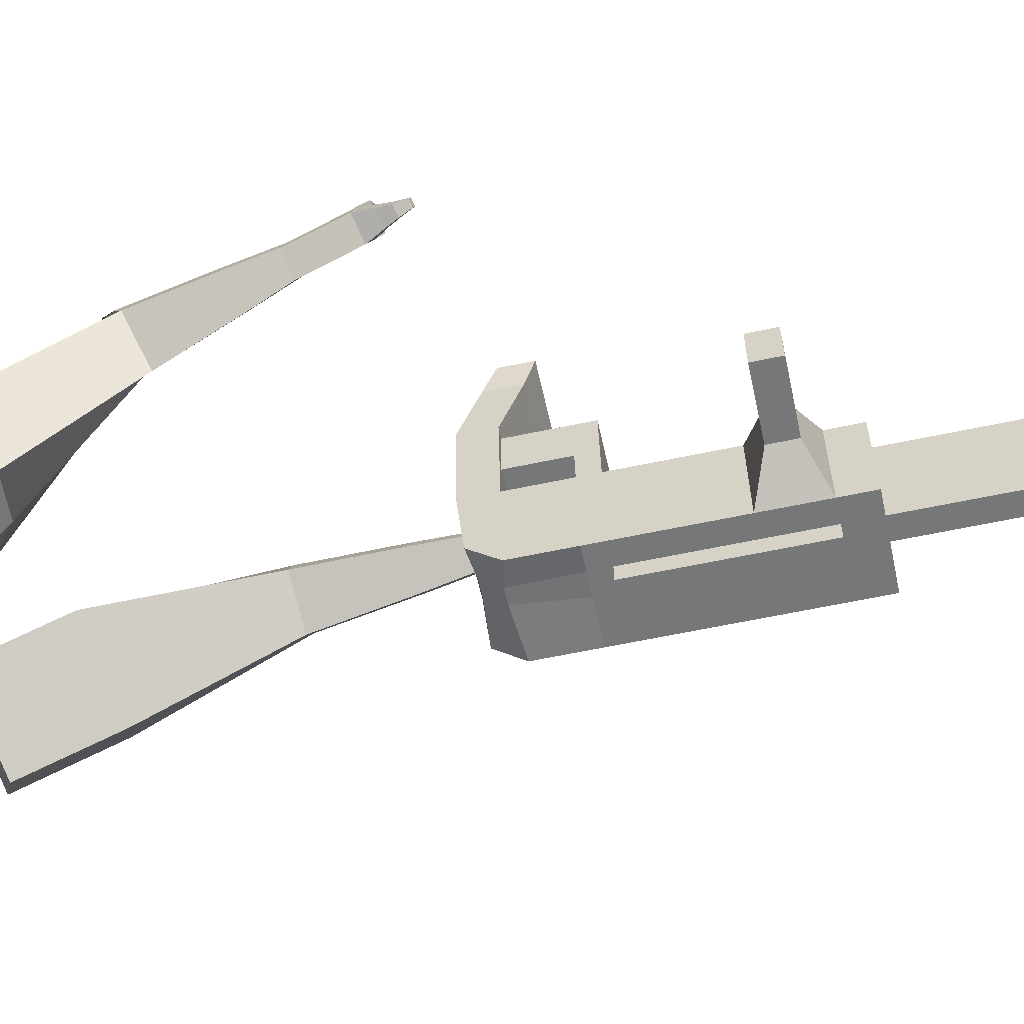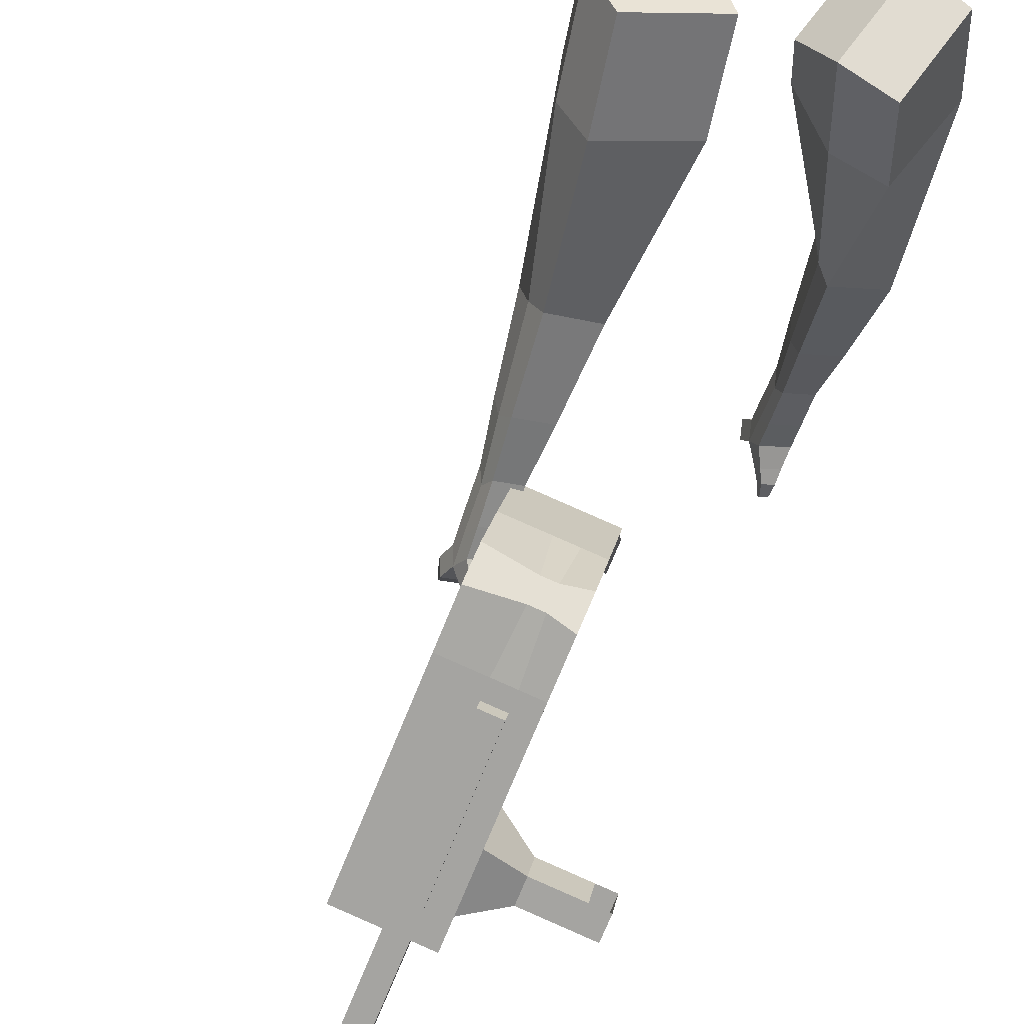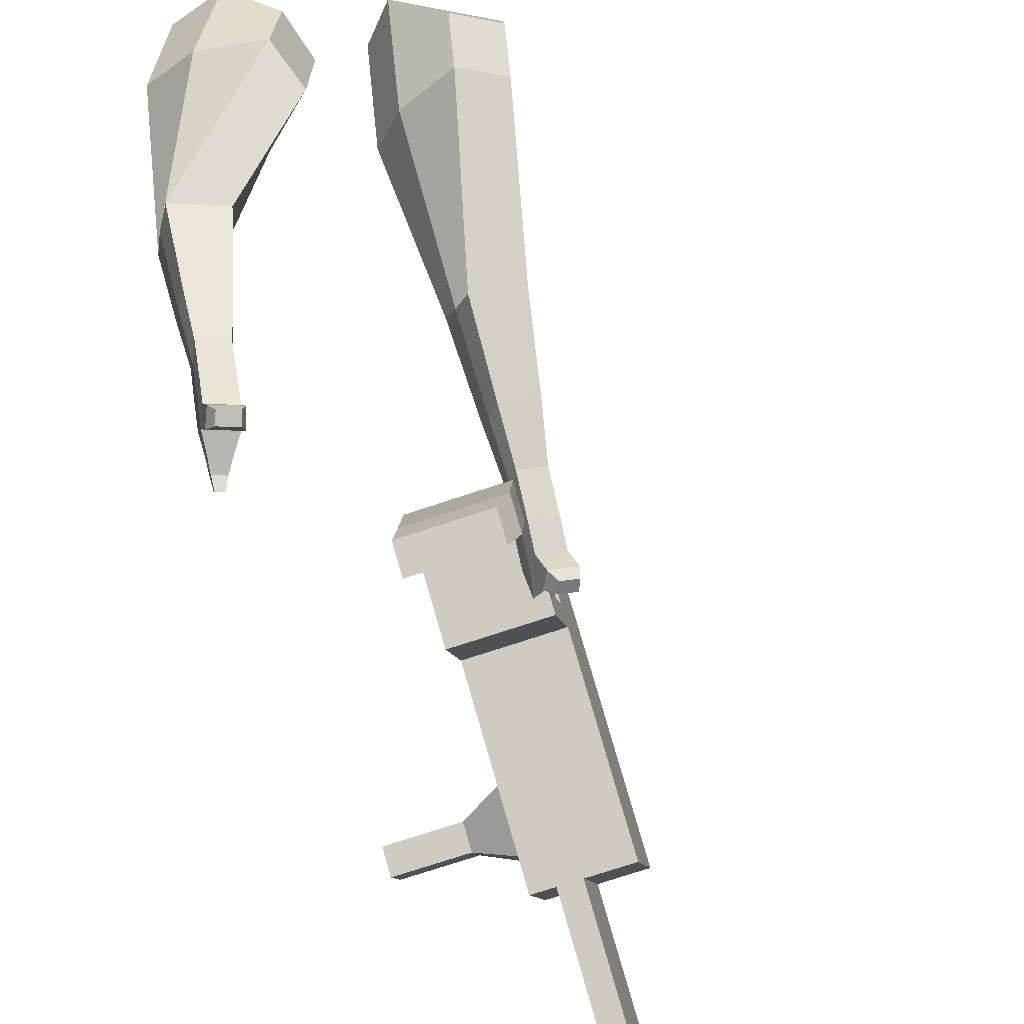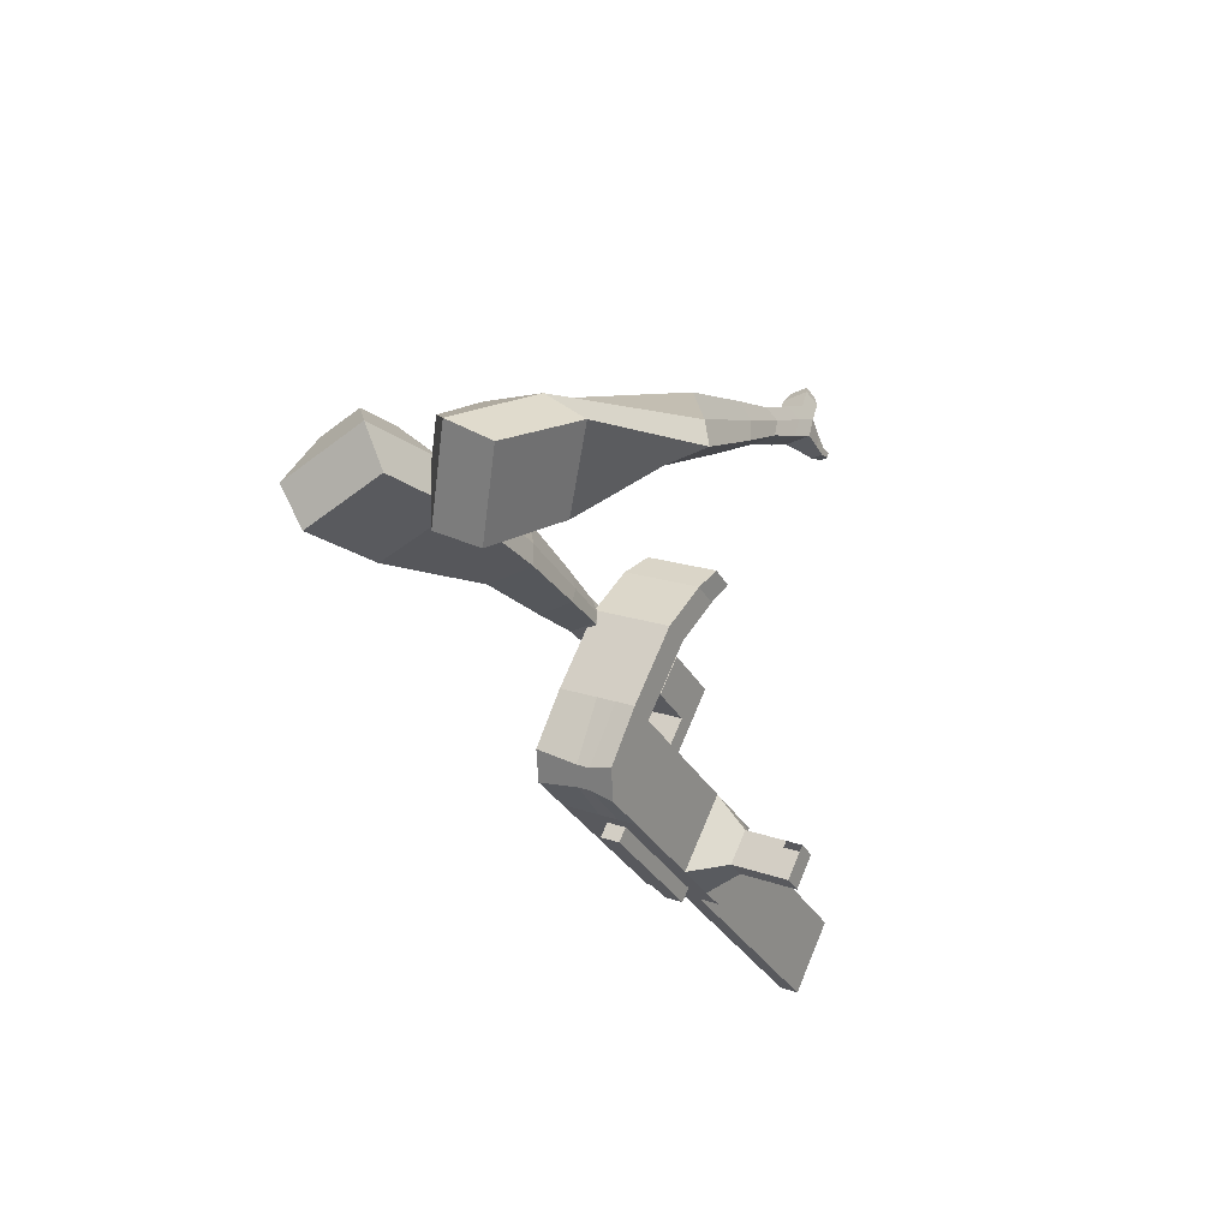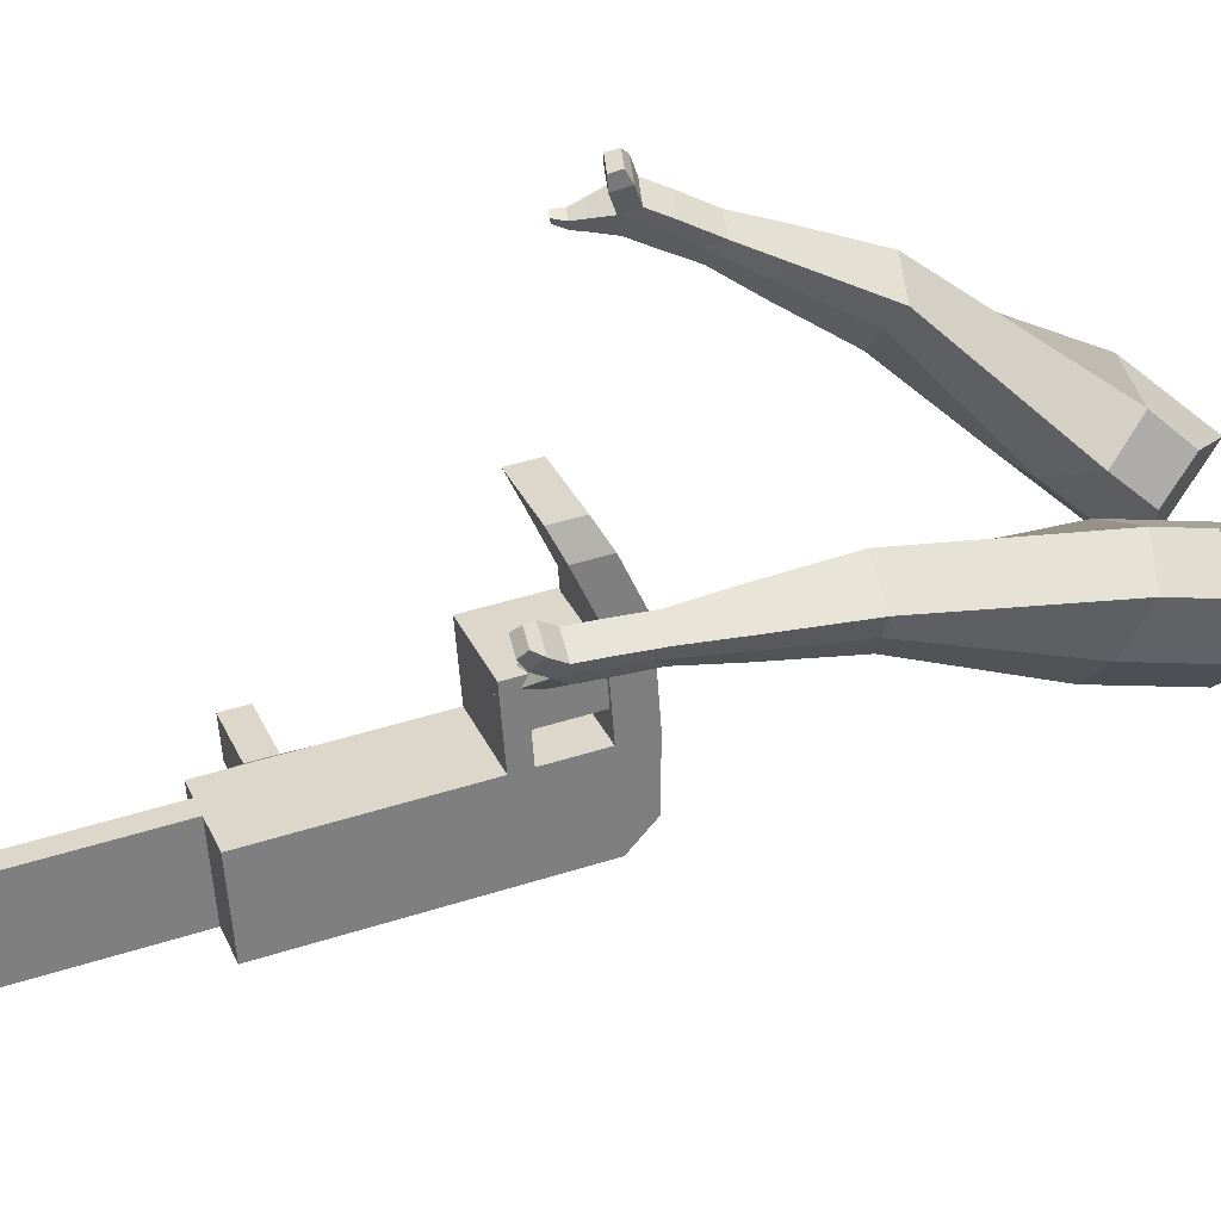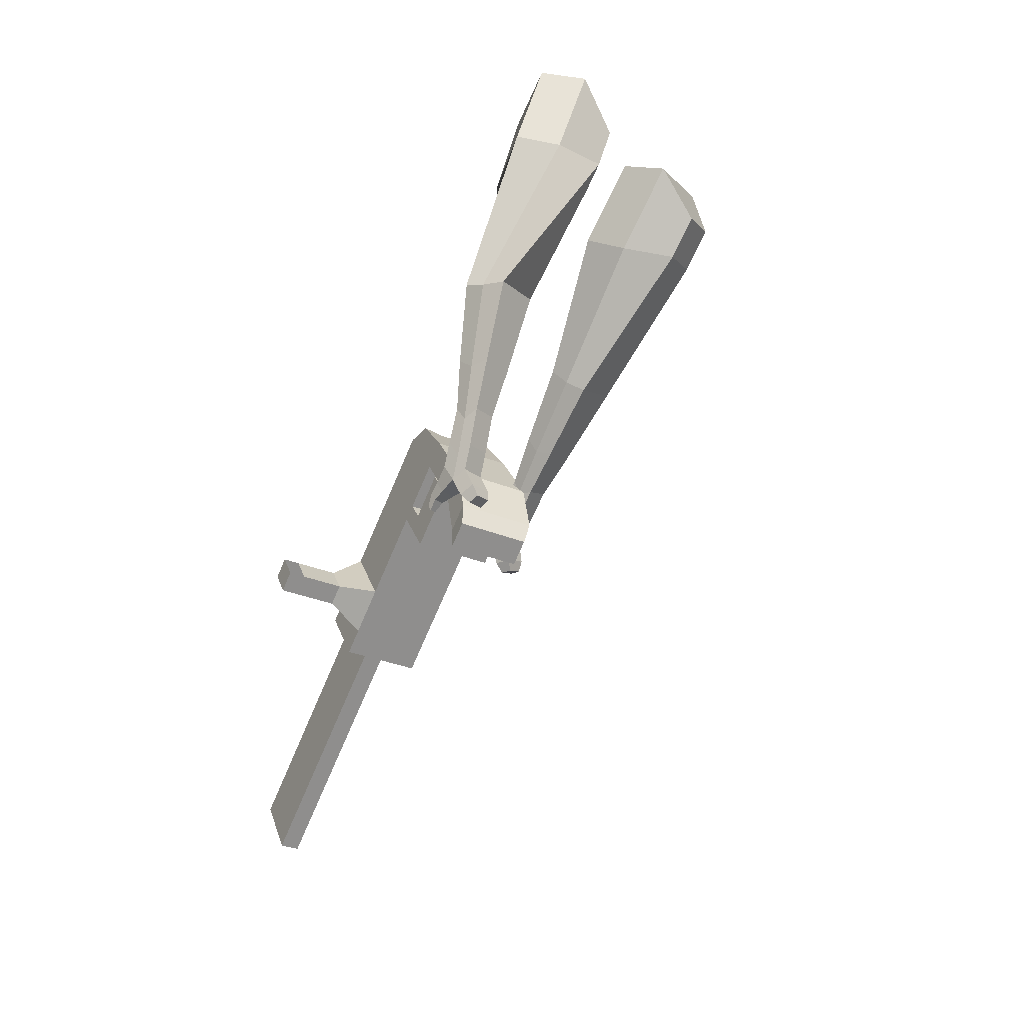
<metadata>
{"format":"obj","ext":"obj","renderer":"f3d","projection":"perspective","resolution":1024,"background":"white","views":[{"elev":-66.1,"azim":76.7,"up":"+Y"},{"elev":-70.9,"azim":-47.3,"up":"+Y"},{"elev":77.1,"azim":138.4,"up":"+Y"},{"elev":66.9,"azim":14.1,"up":"+Z"},{"elev":40.5,"azim":-136.4,"up":"+Y"},{"elev":28.2,"azim":155.3,"up":"+Z"}]}
</metadata>
<code>
o Cube.046_Cube.010
v 231.4 368.4 -1110
v 198.4 150.8 -1123
v 325.9 365.2 -1310
v 292.8 147.6 -1322
v 35.07 403.5 -1204
v 1.987 185.9 -1216
v 129.5 400.3 -1403
v 96.43 182.8 -1415
v 101.4 372.8 -836.3
v 68.34 155.2 -848.5
v -128 190.3 -942.2
v -94.96 407.9 -930
v 42.57 374.8 -712.2
v 9.49 157.2 -724.4
v -186.9 192.3 -818.1
v -153.8 409.9 -805.9
v 7.808 375.9 -638.9
v -10.3 217.4 -660
v -206.7 252.6 -753.7
v -188.6 411.1 -732.6
v 75.55 591.7 -700.1
v -120.8 626.8 -793.8
v 40.79 592.8 -626.8
v -155.6 627.9 -720.5
v 121.7 372.1 -879.1
v 88.62 154.5 -891.3
v -74.67 407.2 -972.8
v -107.8 189.6 -985
v 112.3 444.6 -832.3
v -84.04 479.7 -926
v 132.6 443.9 -875
v -63.75 479 -968.7
v 128.2 548.8 -826.4
v -68.2 583.9 -920.1
v 148.5 548.1 -869.2
v -47.91 583.2 -962.9
v 54.82 446.5 -711
v -141.6 481.7 -804.7
v 70.67 550.7 -705.2
v -125.7 585.9 -798.9
v 118 725.9 -738.8
v -78.35 761.1 -832.5
v 83.27 727.1 -665.5
v -113.1 762.2 -759.2
v 292.6 366.3 -1239
v 259.5 148.8 -1251
v 96.17 401.5 -1333
v 63.09 183.9 -1345
v 227.7 382.8 -1356
v 194.6 165.2 -1369
v 133.3 386 -1157
v 100.2 168.4 -1170
v 3.229 390.3 -883.2
v -29.85 172.8 -895.4
v -55.62 392.3 -759.1
v -83.93 183.1 -757
v -90.38 393.5 -685.8
v -97.27 223.8 -713.5
v -22.64 609.2 -746.9
v -57.4 610.4 -673.6
v -9.566 172.1 -938.1
v 23.52 389.7 -925.9
v 14.15 462.2 -879.1
v 34.44 461.5 -921.9
v 29.99 566.4 -873.3
v 50.28 565.7 -916
v -43.37 464.1 -757.9
v -27.52 568.3 -752
v 19.84 743.5 -785.6
v -14.92 744.7 -712.3
v 161.3 166.3 -1298
v 194.4 383.9 -1286
v 276.8 374 -1333
v 149.3 159.6 -1146
v 19.24 164 -871.9
v -50.82 177.2 -741.2
v -64.17 217.8 -697.7
v 72.61 380.9 -902.5
v 83.53 452.7 -898.5
v 99.38 556.9 -892.6
v 243.5 375.1 -1263
v 243.7 156.4 -1345
v 182.4 377.2 -1134
v 52.32 381.6 -859.7
v -6.523 383.5 -735.7
v -41.29 384.7 -662.4
v 26.46 600.4 -723.5
v -8.307 601.6 -650.2
v 39.53 163.3 -914.7
v 63.25 453.4 -855.7
v 79.09 557.6 -849.9
v 5.728 455.3 -734.4
v 21.57 559.5 -728.6
v 68.94 734.7 -762.2
v 34.17 735.9 -688.9
v 210.4 157.5 -1275
v 33.33 122.6 -917
v -15.76 131.3 -940.4
v 204.2 116.8 -1277
v 155.1 125.6 -1301
v 93.98 127.6 -1172
v 143.1 118.9 -1148
v 349.1 291.4 -1167
v 322 292.3 -1110
v 307.4 196.1 -1116
v 334.4 195.2 -1173
v 391.5 283.8 -1147
v 364.5 284.7 -1090
v 349.9 188.5 -1095
v 376.9 187.6 -1152
v 456.4 272.2 -1116
v 429.4 273.1 -1059
v 414.8 176.9 -1064
v 441.8 176 -1121
v 498.2 264.7 -1096
v 471.2 265.7 -1039
v 456.6 169.4 -1045
v 483.6 168.5 -1101
v 554 146 -1999
v 504.9 154.7 -2023
v 538 372.3 -2011
v 587.1 363.5 -1987
v 55 805.5 -797.8
v -35.47 821.6 -841
v 22.97 806.5 -730.3
v -67.51 822.7 -773.5
v 113.4 790.4 -687.1
v 145.5 789.3 -754.7
v 100.2 797.4 -776.2
v 68.21 798.4 -708.7
f 45 46 4 3
f 49 50 8 7
f 47 48 6 5
f 26 25 9 10
f 72 47 5 51
f 96 46 2 74
f 10 9 13 14
f 84 9 29 90
f 89 26 10 75
f 27 28 11 12
f 76 14 18 77
f 75 10 14 76
f 12 11 15 16
f 53 12 16 55
f 86 77 18 17
f 16 15 19 20
f 16 20 24 22
f 14 13 17 18
f 59 22 42 69
f 86 17 23 88
f 17 13 21 23
f 55 16 22 59
f 5 6 28 27
f 74 2 26 89
f 51 5 27 62
f 2 1 25 26
f 32 30 34 36
f 62 27 32 64
f 27 12 30 32
f 9 25 31 29
f 66 36 34 65
f 90 29 37 92
f 64 32 36 66
f 29 31 35 33
f 92 37 39 93
f 29 33 39 37
f 34 30 38 40
f 65 34 40 68
f 69 42 124 123
f 23 21 41 43
f 88 23 43 95
f 22 24 44 42
f 82 4 46 96
f 49 7 47 72
f 7 8 48 47
f 46 45 103 106
f 73 49 72 81
f 8 50 71 48
f 24 60 70 44
f 42 44 126 124
f 91 65 68 93
f 38 67 68 40
f 79 64 66 80
f 30 63 67 38
f 80 66 65 91
f 78 62 64 79
f 83 51 62 78
f 6 52 61 28
f 85 55 59 87
f 20 57 60 24
f 87 59 69 94
f 20 19 58 57
f 84 53 55 85
f 11 54 56 15
f 15 56 58 19
f 28 61 54 11
f 12 53 63 30
f 48 71 52 6
f 81 72 51 83
f 50 49 121 120
f 3 4 82 73
f 45 81 83 1
f 9 84 85 13
f 21 87 94 41
f 13 85 87 21
f 1 83 78 25
f 25 78 79 31
f 35 80 91 33
f 31 79 80 35
f 33 91 93 39
f 70 95 130 125
f 3 73 81 45
f 50 82 96 71
f 60 88 95 70
f 67 92 93 68
f 63 90 92 67
f 52 71 100 101
f 57 86 88 60
f 57 58 77 86
f 54 75 76 56
f 56 76 77 58
f 61 89 75 54
f 53 84 90 63
f 89 61 98 97
f 101 102 97 98
f 100 99 102 101
f 61 52 101 98
f 74 89 97 102
f 71 96 99 100
f 96 74 102 99
f 106 103 107 110
f 1 2 105 104
f 2 46 106 105
f 45 1 104 103
f 109 110 114 113
f 104 105 109 108
f 105 106 110 109
f 103 104 108 107
f 113 114 118 117
f 107 108 112 111
f 110 107 111 114
f 108 109 113 112
f 116 117 118 115
f 111 112 116 115
f 114 111 115 118
f 122 119 120 121
f 82 50 120 119
f 73 82 119 122
f 49 73 122 121
f 123 124 126 125
f 129 123 125 130
f 128 129 130 127
f 95 43 127 130
f 94 69 123 129
f 43 41 128 127
f 44 70 125 126
f 41 94 129 128
o Cube.048_Cube.024
v -562.8 451.8 181.2
v -724 340 40.12
v -424.2 495.7 -11.79
v -586 385.5 -151.5
v -683.2 644.9 64.93
v -765.9 587.6 -7.431
v -612.2 667.4 -34.05
v -694.5 610.6 -106.1
v -384.7 513.1 -438.3
v -282.9 559.9 -379.5
v -325.8 677.4 -398.9
v -427.6 630.6 -457.7
v -271.8 542.2 -620.8
v -197 576.7 -577.5
v -228.5 663.1 -591.8
v -303.4 628.6 -635.1
v -200.2 563.1 -734.4
v -145.5 588.3 -702.8
v -168.6 651.4 -713.2
v -223.3 626.2 -744.8
v -487.2 600.7 -10.22
v -658.3 484 -158.5
v -634.4 554.1 194.7
v -805.5 435.3 44.89
v -298.5 620.3 -392.2
v -406.6 570.5 -454.7
v -201.2 621.6 -599.8
v -280.7 585 -645.7
v -142.1 621.6 -730.7
v -200.1 594.8 -764.3
v -153.1 563 -815.9
v -98.38 588.2 -784.2
v -92.11 627.2 -821.6
v -150.2 600.4 -855.2
v -173.7 631 -834.3
v -119 656.2 -802.7
v -119.7 564.2 -874.6
v -64.96 589.4 -843
v -58.69 628.4 -880.4
v -116.8 601.6 -913.9
v -140.3 632.2 -893
v -85.6 657.4 -861.4
v -81.19 546.7 -901.2
v -45.99 562.9 -880.8
v -41.95 588 -904.9
v -79.33 570.8 -926.5
v -108.5 636.9 -956.3
v -132.1 667.5 -935.4
v -77.39 692.7 -903.8
v -50.48 663.7 -922.7
v -55.77 533.6 -919.3
v -32.03 544.5 -905.6
v -29.31 561.4 -921.8
v -54.51 549.8 -936.4
v -32.72 530.4 -944.8
v -17.88 537.2 -936.2
v -16.18 547.8 -946.3
v -31.93 540.5 -955.4
v -98.62 665.4 -970.1
v -114.3 685.7 -956.2
v -77.9 702.5 -935.2
v -60.01 683.2 -947.8
v -300.1 433.3 484
v -294.5 285.5 292.9
v -152.5 587 362.7
v -156.3 444.2 174.2
v -463.2 542.5 320.3
v -460.4 466.7 222.4
v -388.1 625 262.9
v -389.5 548.1 161.5
v -17.39 727.2 -52.85
v 76.77 757.3 26.78
v 13.75 860.3 62.93
v -79.67 830.9 -15.46
v 81.66 858.1 -194.1
v 151.6 879.3 -136.4
v 105.8 955.5 -108.9
v 35.87 934.3 -166.6
v 144.2 942.2 -280.6
v 195.3 957.7 -238.5
v 161.8 1013 -218.4
v 110.7 997.9 -260.5
v -258.8 635.8 339.2
v -265.7 480.9 133.2
v -418.4 469.3 462.2
v -412.5 312.4 259.3
v 51.96 811.7 42.6
v -48.99 781.1 -40.64
v 139.1 928 -134.6
v 64.91 905.5 -195.8
v 192.1 1000 -246.9
v 137.8 983.8 -291.6
v 187.3 988.8 -350.1
v 238.4 1004 -307.9
v 236.7 1057 -321.8
v 182.4 1040 -366.5
v 155.1 1053 -334.6
v 206.2 1068 -292.5
v 217.7 1023 -399.6
v 268.7 1039 -357.5
v 267 1091 -371.3
v 212.8 1075 -416.1
v 185.5 1087 -384.1
v 236.5 1103 -342
v 257.3 1027 -429.6
v 290.2 1037 -402.5
v 289.1 1071 -411.4
v 254.2 1060 -440.2
v 213.4 1127 -435.9
v 186 1140 -404
v 237.1 1155 -361.9
v 267.6 1144 -391.2
v 283.8 1029 -450.7
v 306 1035 -432.4
v 305.2 1058 -438.5
v 281.7 1051 -457.9
v 306 1042 -473.6
v 319.9 1046 -462.2
v 319.4 1060 -465.9
v 304.7 1056 -478
v 217.9 1160 -434
v 199.8 1168 -412.8
v 233.7 1179 -384.8
v 254 1171 -404.3
f 131 132 134 133
f 138 137 141 142
f 137 138 136 135
f 153 154 132 131
f 151 137 135 153
f 152 134 132 154
f 142 141 145 146
f 151 133 140 155
f 152 138 142 156
f 133 134 139 140
f 158 146 150 160
f 155 140 144 157
f 156 142 146 158
f 140 139 143 144
f 149 159 163 166
f 144 143 147 148
f 146 145 149 150
f 157 144 148 159
f 145 157 159 149
f 148 147 161 162
f 139 156 158 143
f 141 155 157 145
f 143 158 160 147
f 134 152 156 139
f 137 151 155 141
f 138 152 154 136
f 133 151 153 131
f 135 136 154 153
f 165 166 172 171
f 161 164 170 167
f 150 149 166 165
f 159 148 162 163
f 147 160 164 161
f 160 150 165 164
f 172 169 180 179
f 168 167 173 174
f 163 162 168 169
f 166 163 169 172
f 164 165 171 170
f 162 161 167 168
f 176 175 183 184
f 167 170 176 173
f 169 168 174 175
f 170 169 175 176
f 179 180 192 191
f 170 171 178 177
f 171 172 179 178
f 169 170 177 180
f 184 183 187 188
f 175 174 182 183
f 173 176 184 181
f 174 173 181 182
f 186 185 188 187
f 183 182 186 187
f 181 184 188 185
f 182 181 185 186
f 192 189 190 191
f 177 178 190 189
f 180 177 189 192
f 178 179 191 190
f 193 194 196 195
f 200 199 203 204
f 199 200 198 197
f 215 216 194 193
f 213 199 197 215
f 214 196 194 216
f 204 203 207 208
f 213 195 202 217
f 214 200 204 218
f 195 196 201 202
f 220 208 212 222
f 217 202 206 219
f 218 204 208 220
f 202 201 205 206
f 211 221 225 228
f 206 205 209 210
f 208 207 211 212
f 219 206 210 221
f 207 219 221 211
f 210 209 223 224
f 201 218 220 205
f 203 217 219 207
f 205 220 222 209
f 196 214 218 201
f 199 213 217 203
f 200 214 216 198
f 195 213 215 193
f 197 198 216 215
f 227 228 234 233
f 223 226 232 229
f 212 211 228 227
f 221 210 224 225
f 209 222 226 223
f 222 212 227 226
f 234 231 242 241
f 230 229 235 236
f 225 224 230 231
f 228 225 231 234
f 226 227 233 232
f 224 223 229 230
f 238 237 245 246
f 229 232 238 235
f 231 230 236 237
f 232 231 237 238
f 241 242 254 253
f 232 233 240 239
f 233 234 241 240
f 231 232 239 242
f 246 245 249 250
f 237 236 244 245
f 235 238 246 243
f 236 235 243 244
f 248 247 250 249
f 245 244 248 249
f 243 246 250 247
f 244 243 247 248
f 254 251 252 253
f 239 240 252 251
f 242 239 251 254
f 240 241 253 252

</code>
